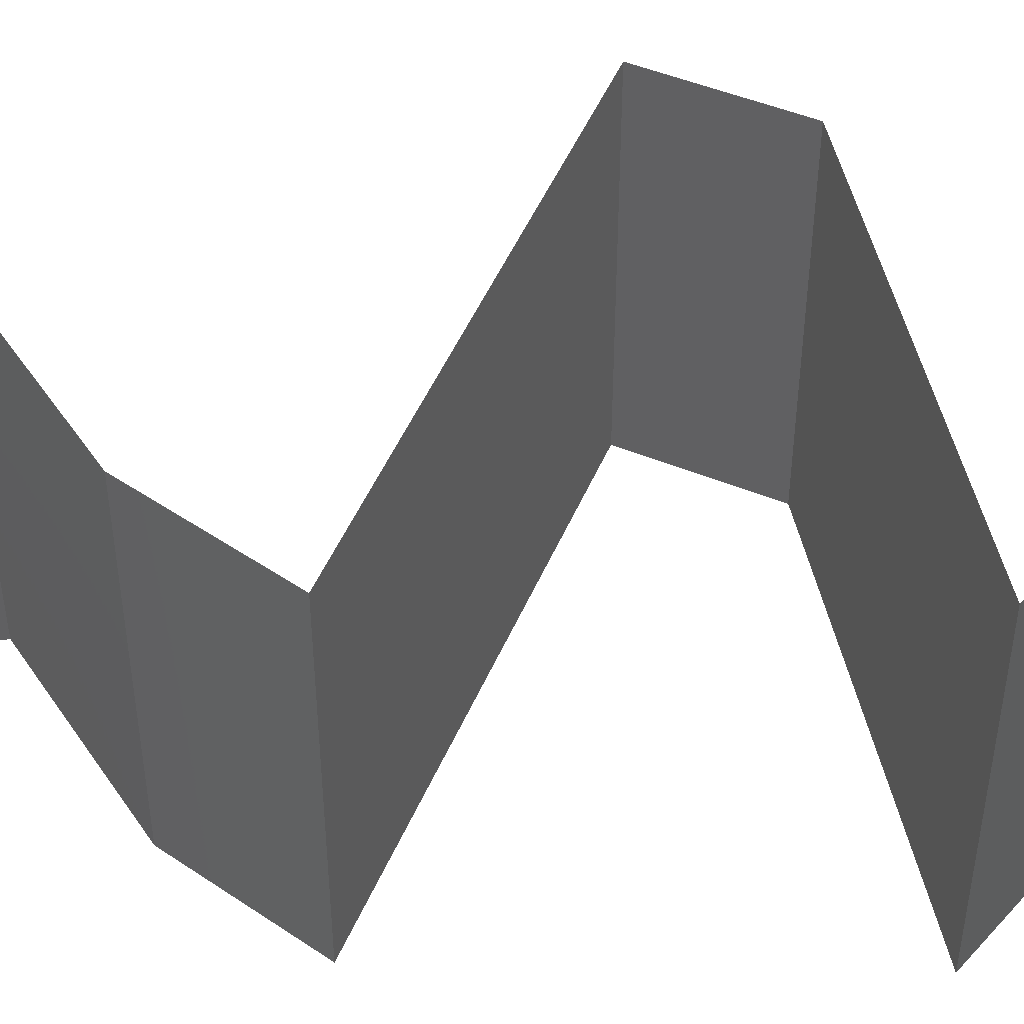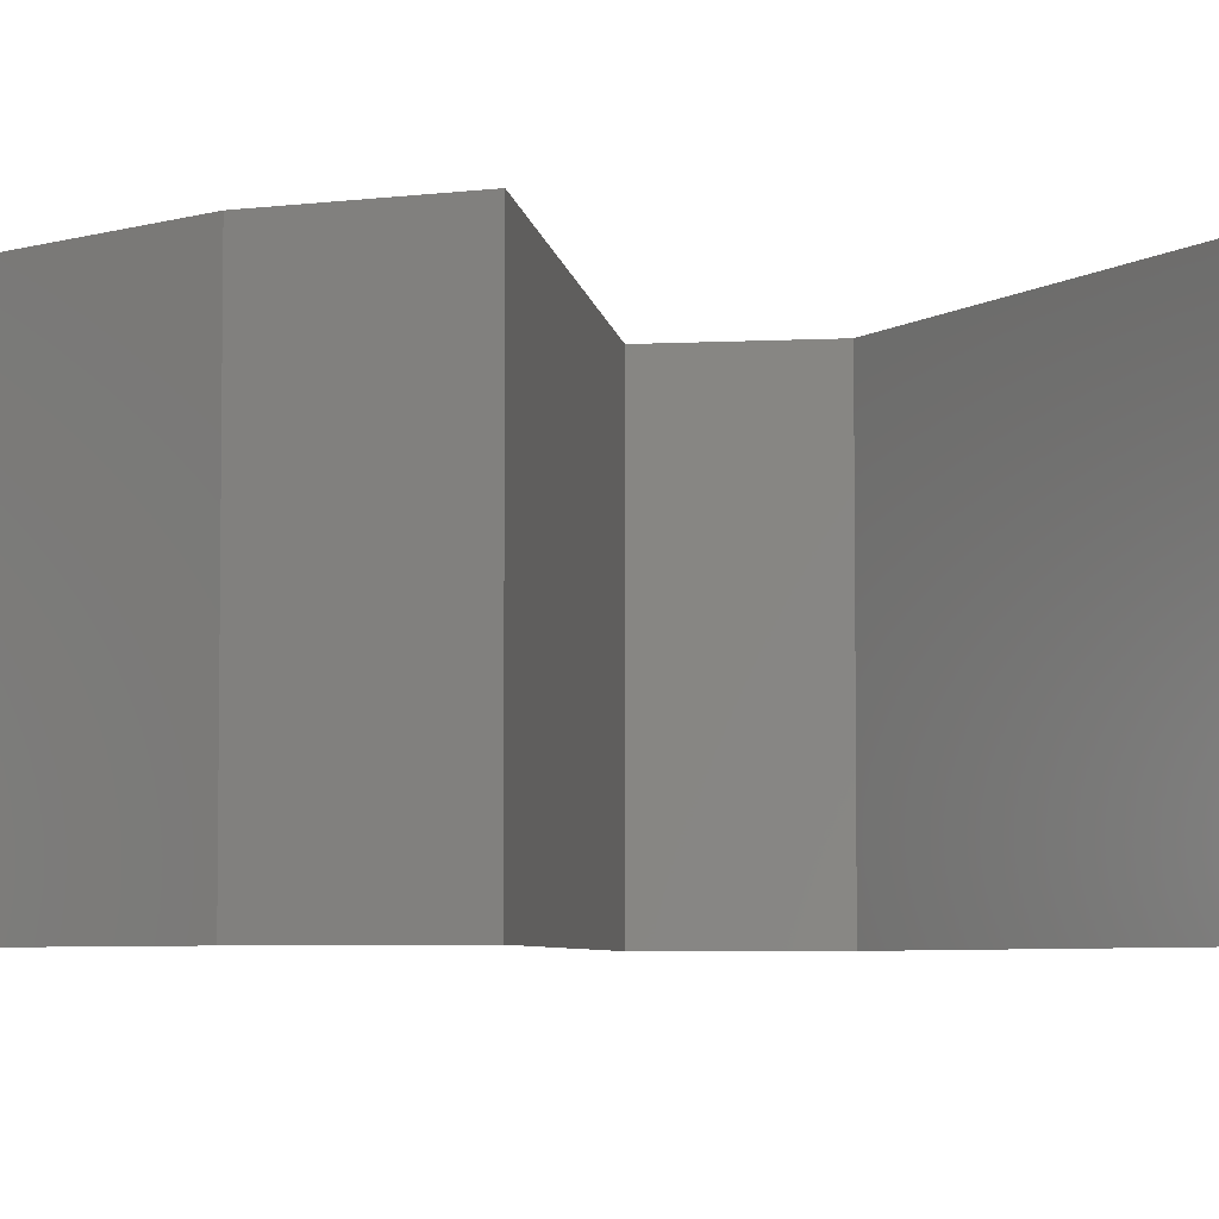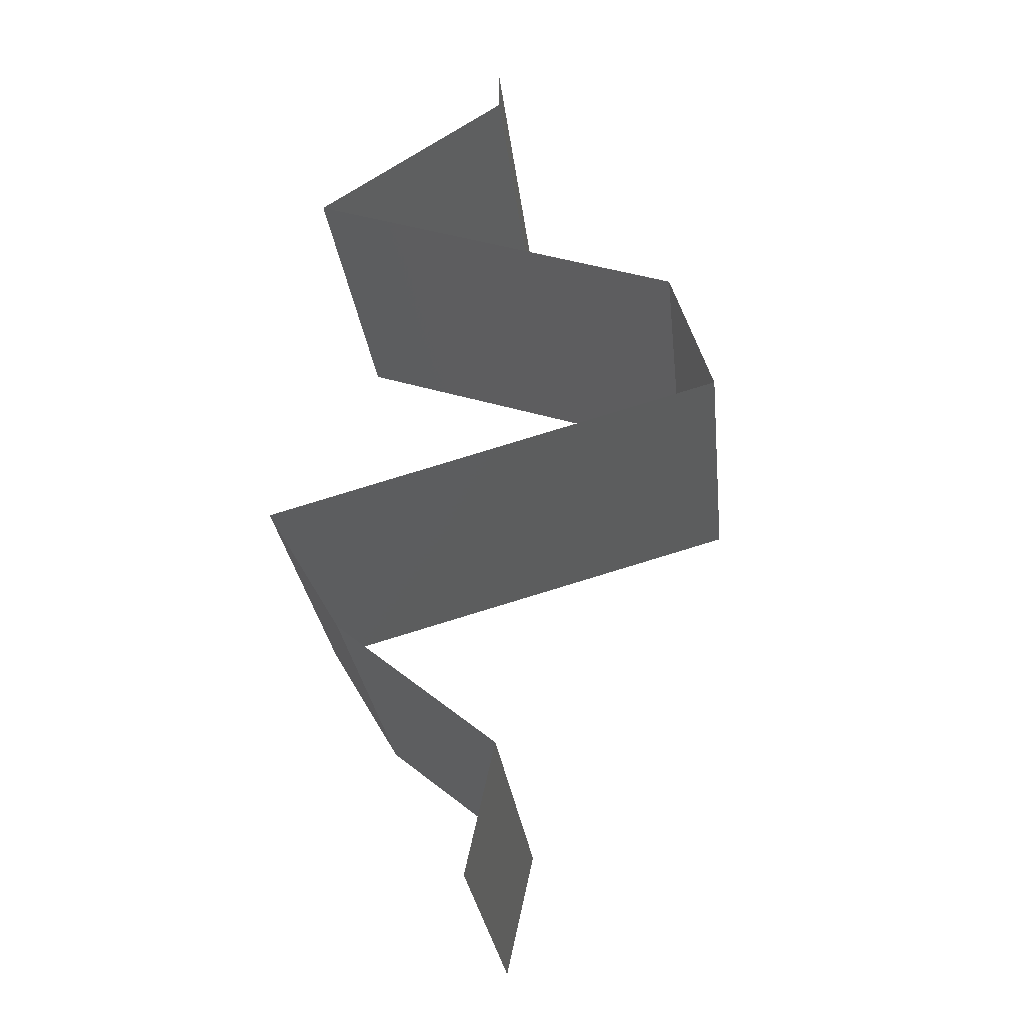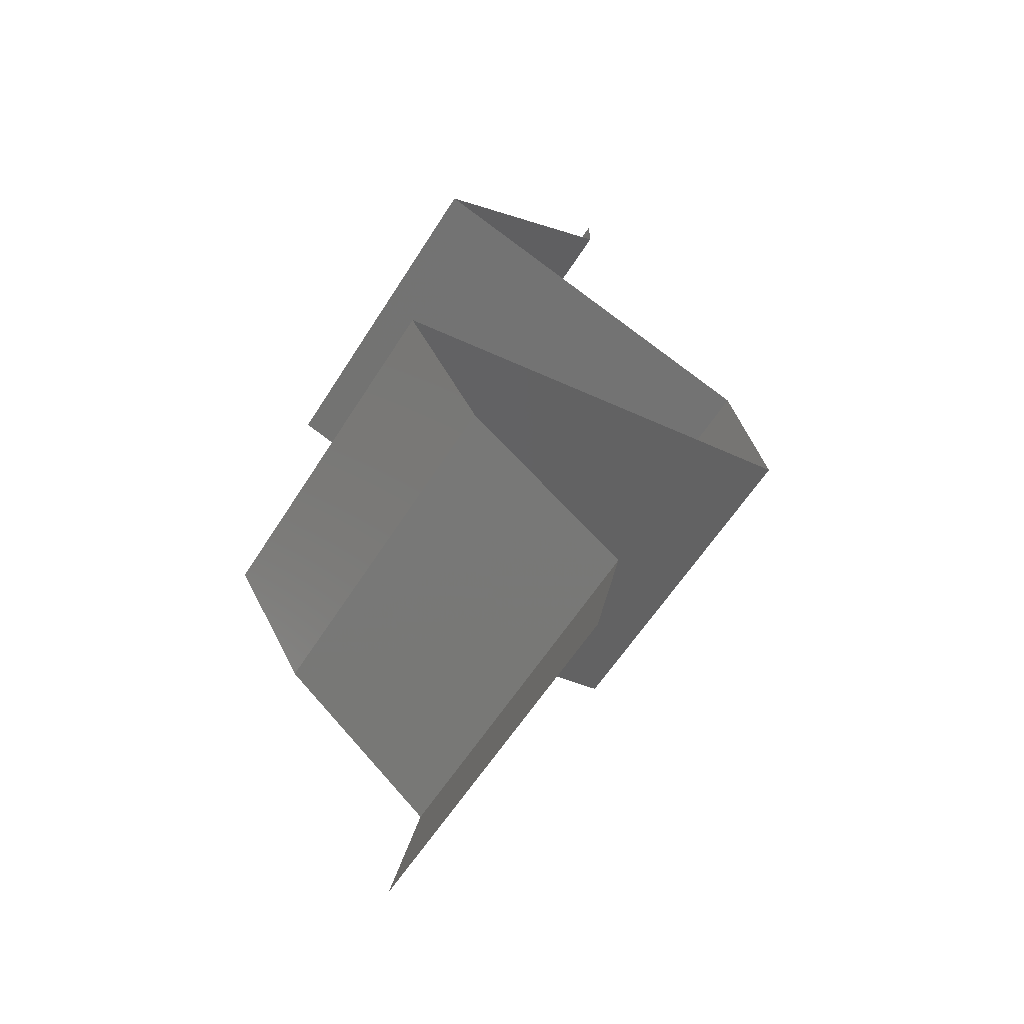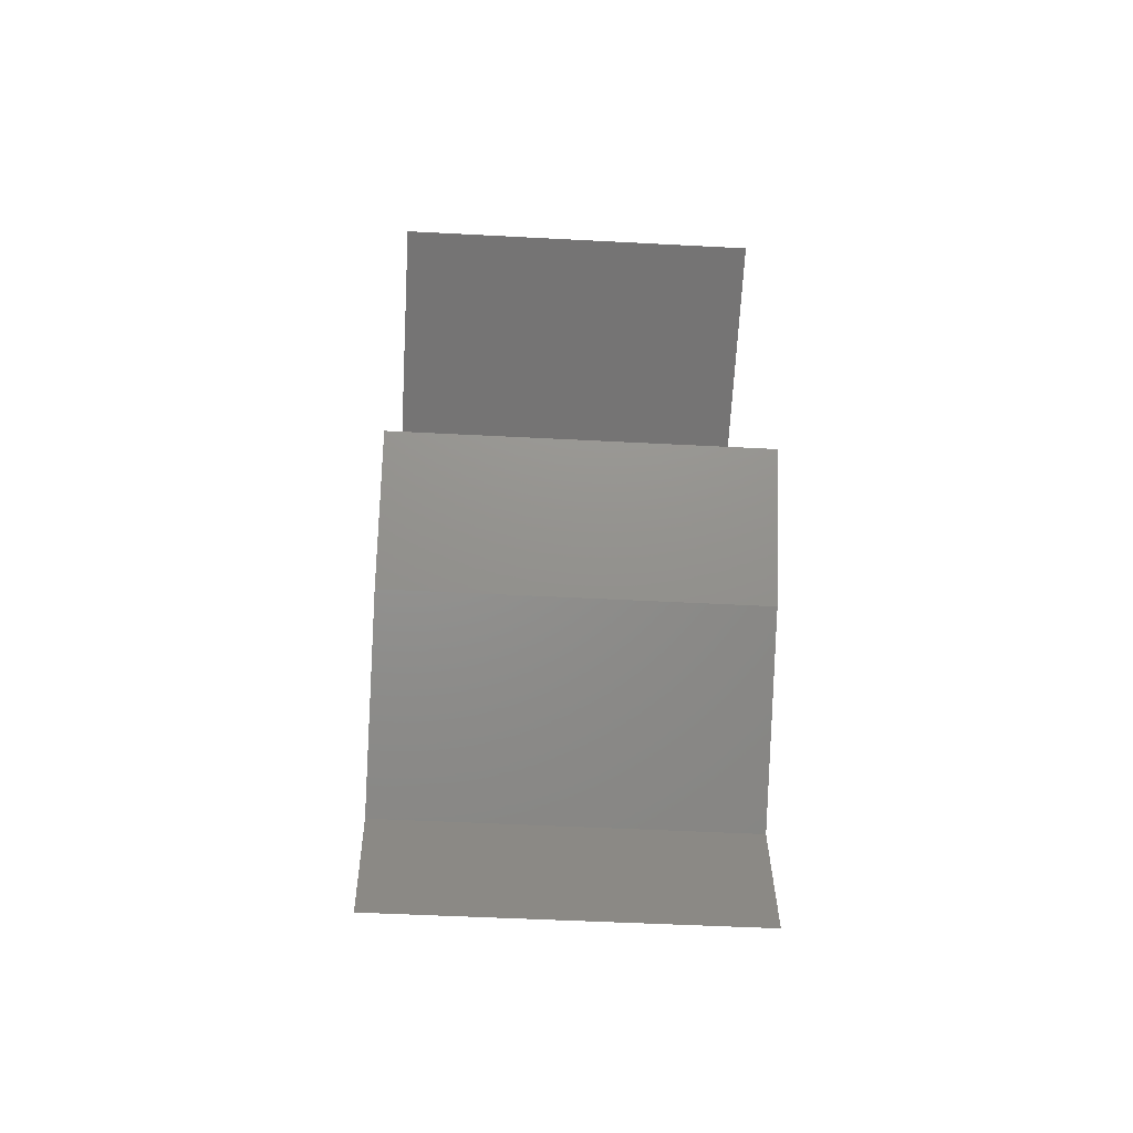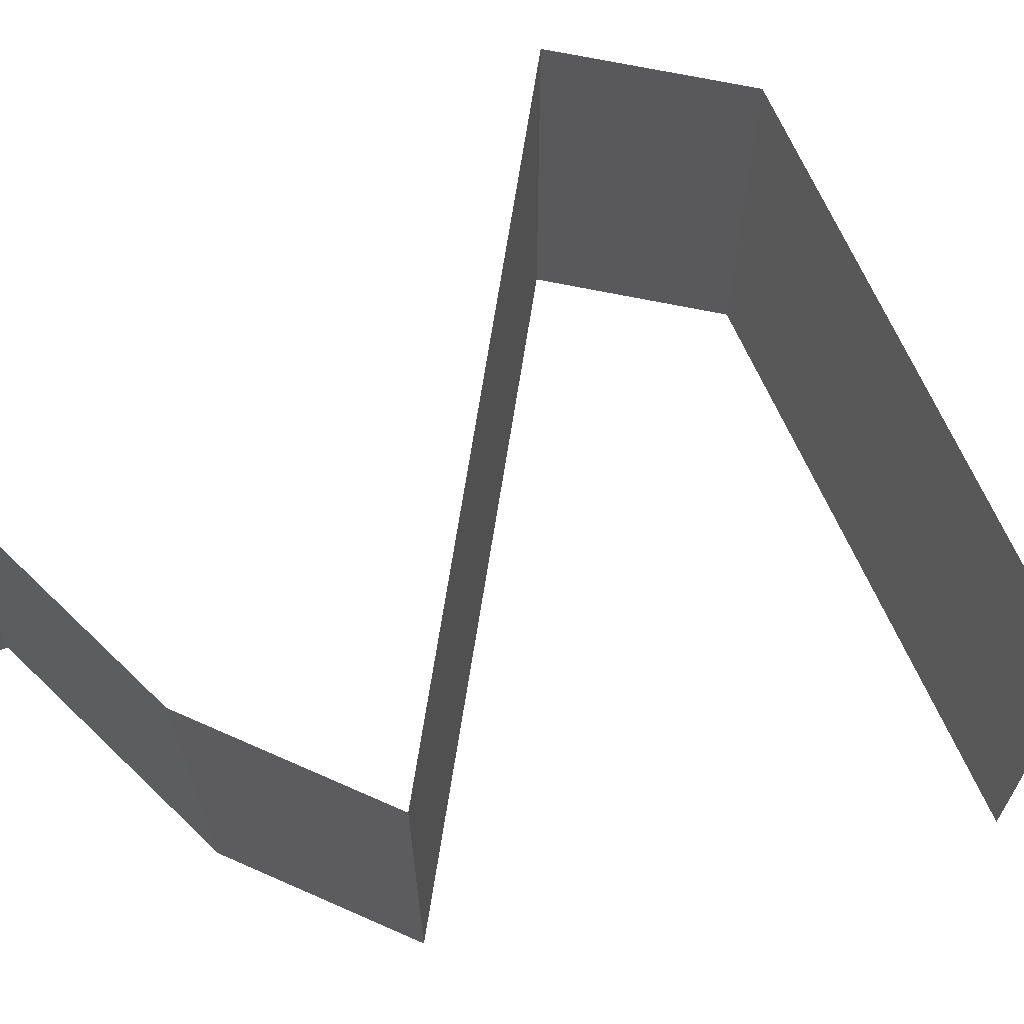
<metadata>
{"format":"stl","ext":"stl","renderer":"f3d","projection":"perspective","resolution":1024,"background":"white","views":[{"elev":48.3,"azim":96.7,"up":"+Z"},{"elev":-5.2,"azim":81.4,"up":"+Z"},{"elev":-28.0,"azim":-173.7,"up":"+Y"},{"elev":-59.6,"azim":147.9,"up":"+Y"},{"elev":-48.2,"azim":86.6,"up":"+Y"},{"elev":71.1,"azim":83.4,"up":"+Z"}]}
</metadata>
<code>
# stl→obj: 52 verts, 74 faces
v 0.04 0.05772 0
v 0.04 0.06 0
v 0.04 0.06 0.01
v 0.04 0.05772 0.01
v 0.04 0.06 0.02
v 0.04 0.05772 0.02
v 0.04553 0.05411 0
v 0.05106 0.0505 0.01
v 0.04553 0.05411 0.02
v 0.05106 0.0505 0
v 0.05106 0.0505 0.02
v 0.0404 0.04689 0
v 0.03701 0.04575 0.01008
v 0.02974 0.04329 0
v 0.02974 0.04329 0.01
v 0.02974 0.04329 0.02
v 0.0404 0.04689 0.02
v 0.04468 0.04834 0.006791
v 0.04493 0.04843 0.01368
v 0.0274 0.03607 0
v 0.02857 0.03968 0.005
v 0.0274 0.03607 0.01
v 0.02857 0.03968 0.015
v 0.0274 0.03607 0.02
v 0.05317 0.02886 0.02
v 0.04676 0.03065 0.01282
v 0.04458 0.03126 0.02
v 0.05317 0.02886 0.01
v 0.03599 0.03367 0
v 0.04048 0.03241 0.007236
v 0.04458 0.03126 0
v 0.03342 0.03439 0.006266
v 0.03402 0.03422 0.01314
v 0.03599 0.03367 0.02
v 0.04763 0.03041 0.006011
v 0.05317 0.02886 0
v 0.04028 0.03247 0.01467
v 0.05104 0.02525 0.015
v 0.04892 0.02164 0
v 0.05104 0.02525 0.005
v 0.04892 0.02164 0.01
v 0.04892 0.02164 0.02
v 0.04449 0.01804 0.005729
v 0.04007 0.01443 0
v 0.04007 0.01443 0.02
v 0.04449 0.01804 0.01432
v 0.04007 0.01443 0.01
v 0.04168 0.007215 0.01
v 0.04088 0.01082 0.005
v 0.04088 0.01082 0.015
v 0.04168 0.007215 0.02
v 0.04168 0.007215 0
f 1 2 3
f 4 5 6
f 3 5 4
f 1 3 4
f 7 4 8
f 8 4 9
f 7 1 4
f 4 6 9
f 8 10 7
f 9 11 8
f 12 13 14
f 15 13 16
f 16 13 17
f 12 18 13
f 10 18 12
f 8 18 10
f 17 19 11
f 11 19 8
f 13 18 19
f 17 13 19
f 19 18 8
f 14 13 15
f 20 21 22
f 16 23 15
f 22 23 24
f 15 21 14
f 22 21 15
f 15 23 22
f 14 21 20
f 24 23 16
f 25 26 27
f 28 26 25
f 29 30 31
f 22 32 20
f 24 33 22
f 20 32 29
f 34 33 24
f 30 35 31
f 36 35 28
f 27 37 34
f 26 35 30
f 27 26 37
f 30 33 37
f 29 32 30
f 31 35 36
f 30 32 33
f 37 26 30
f 37 33 34
f 33 32 22
f 28 35 26
f 25 38 28
f 39 40 41
f 28 40 36
f 41 38 42
f 36 40 39
f 42 38 25
f 41 40 28
f 28 38 41
f 39 43 44
f 45 46 42
f 44 43 47
f 42 46 41
f 43 46 47
f 41 46 43
f 47 46 45
f 41 43 39
f 48 49 47
f 47 50 48
f 51 50 45
f 44 49 52
f 47 49 44
f 45 50 47
f 52 49 48
f 48 50 51

</code>
